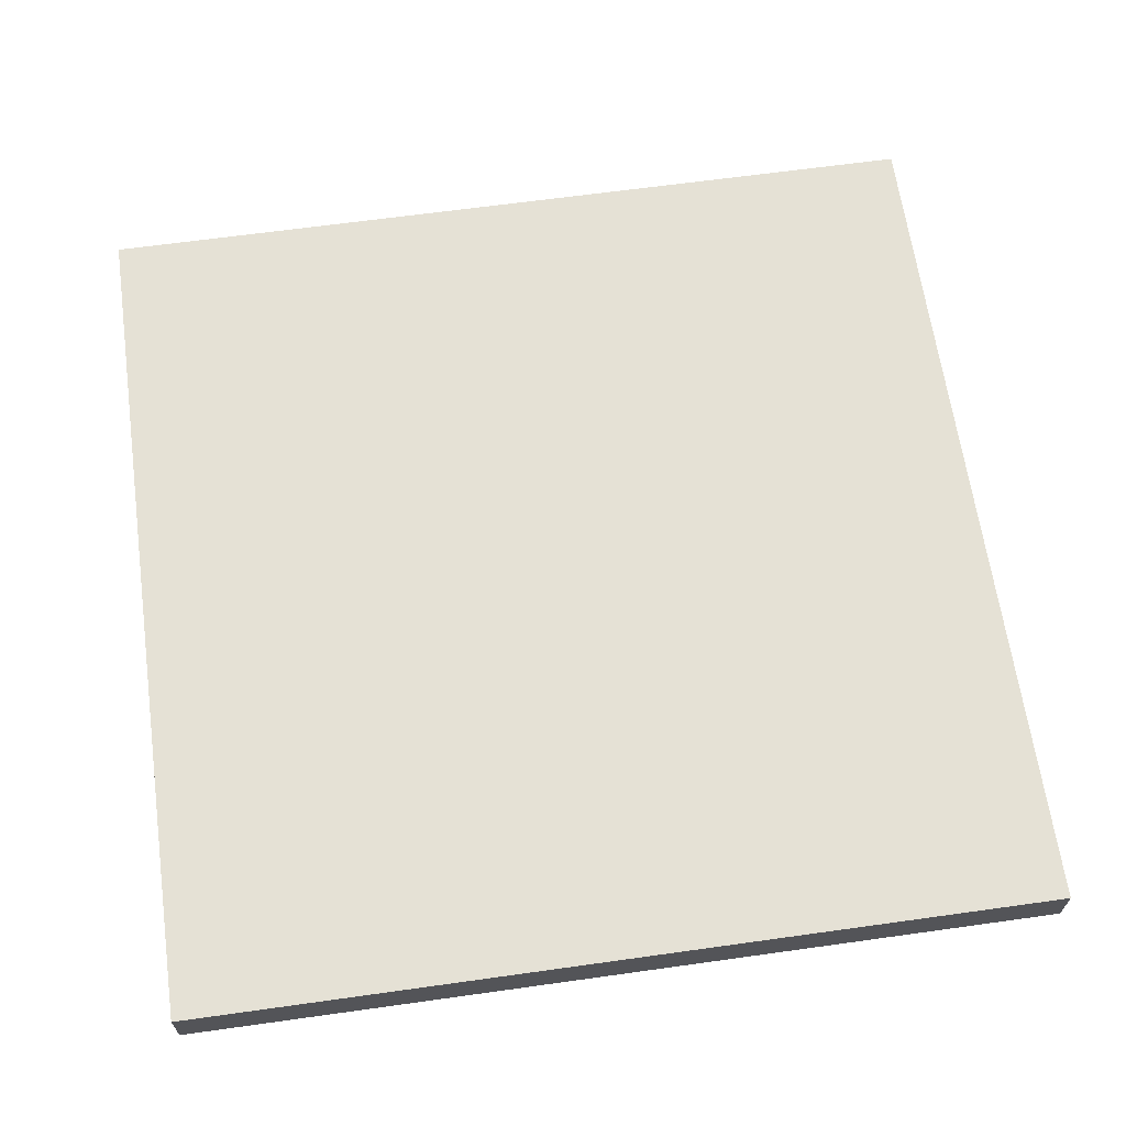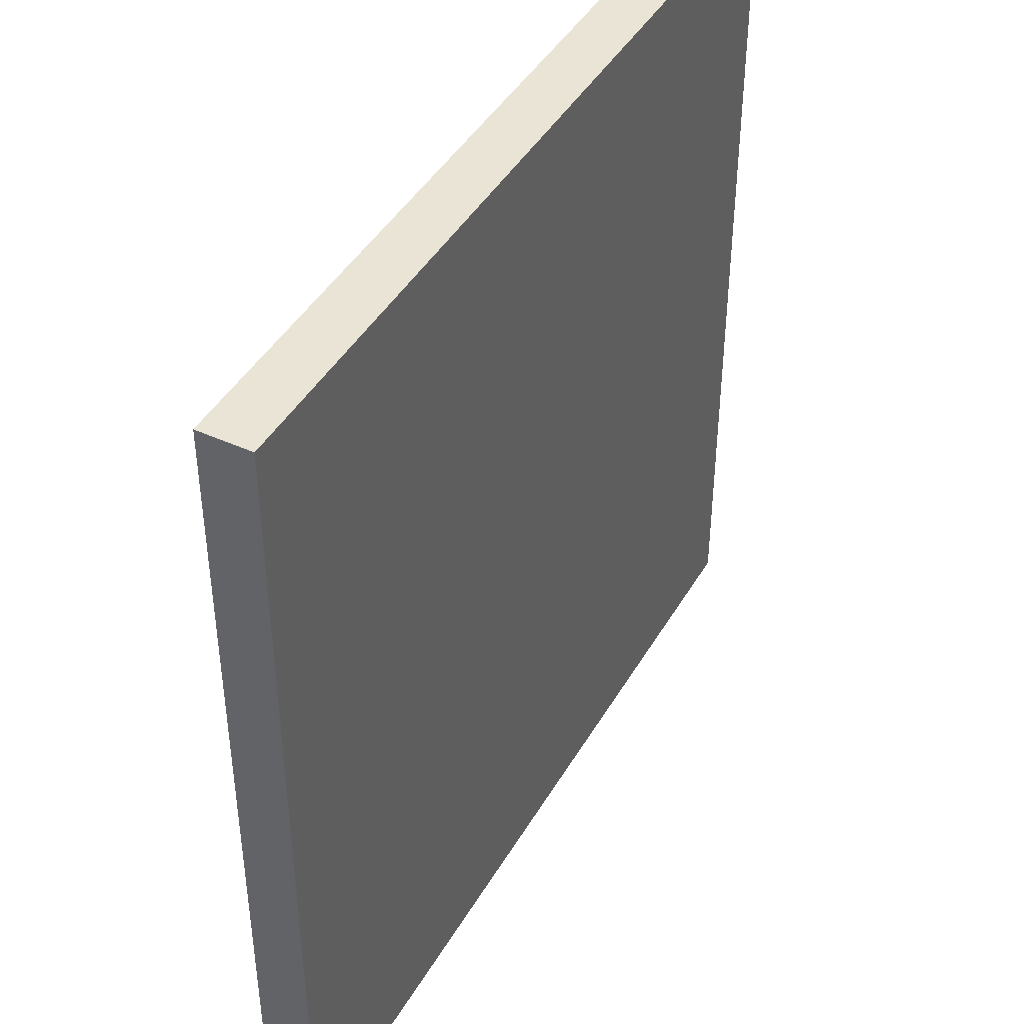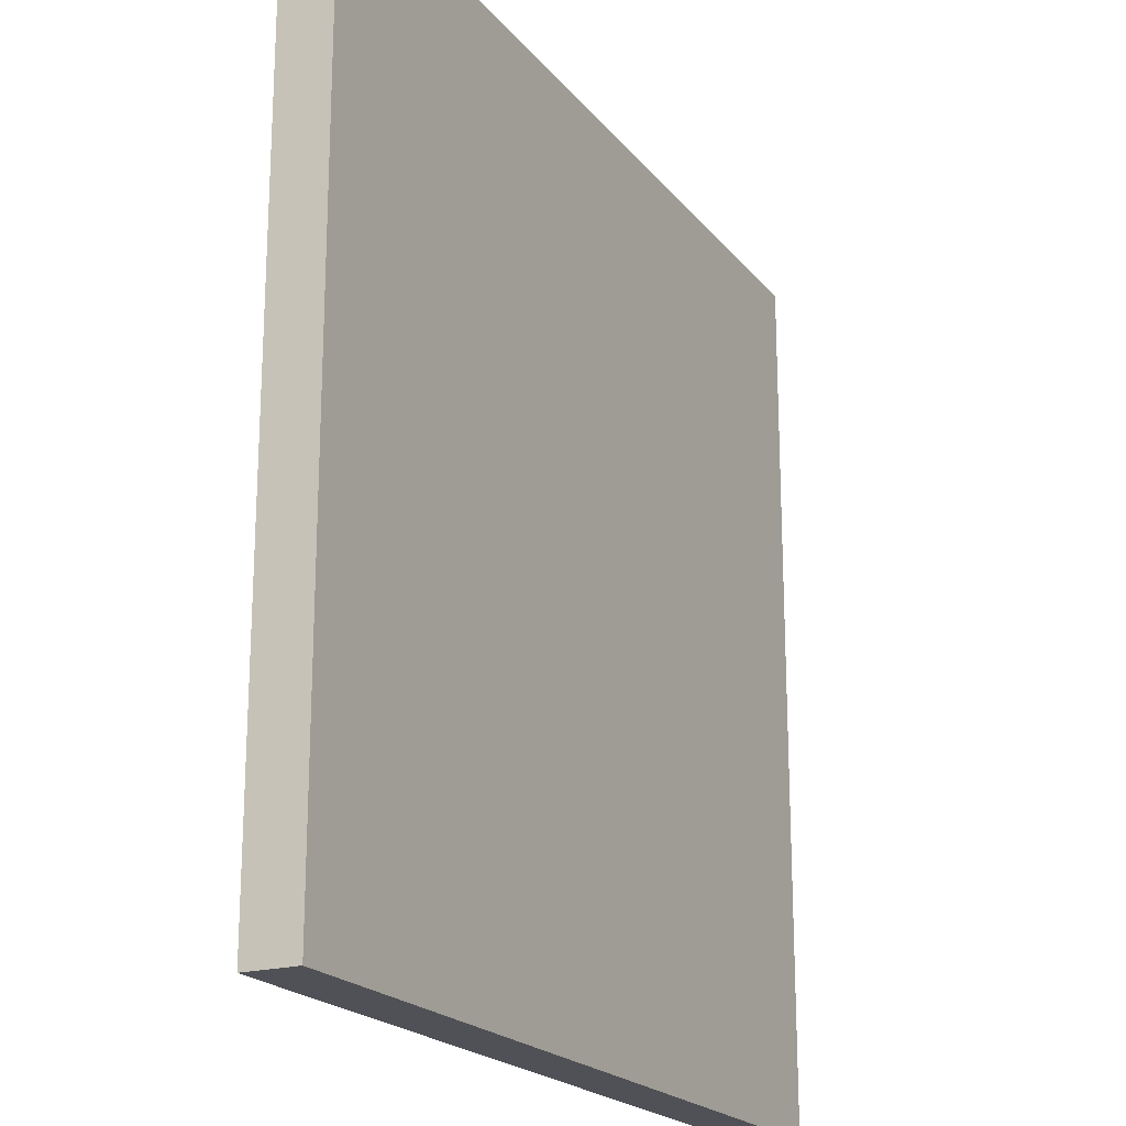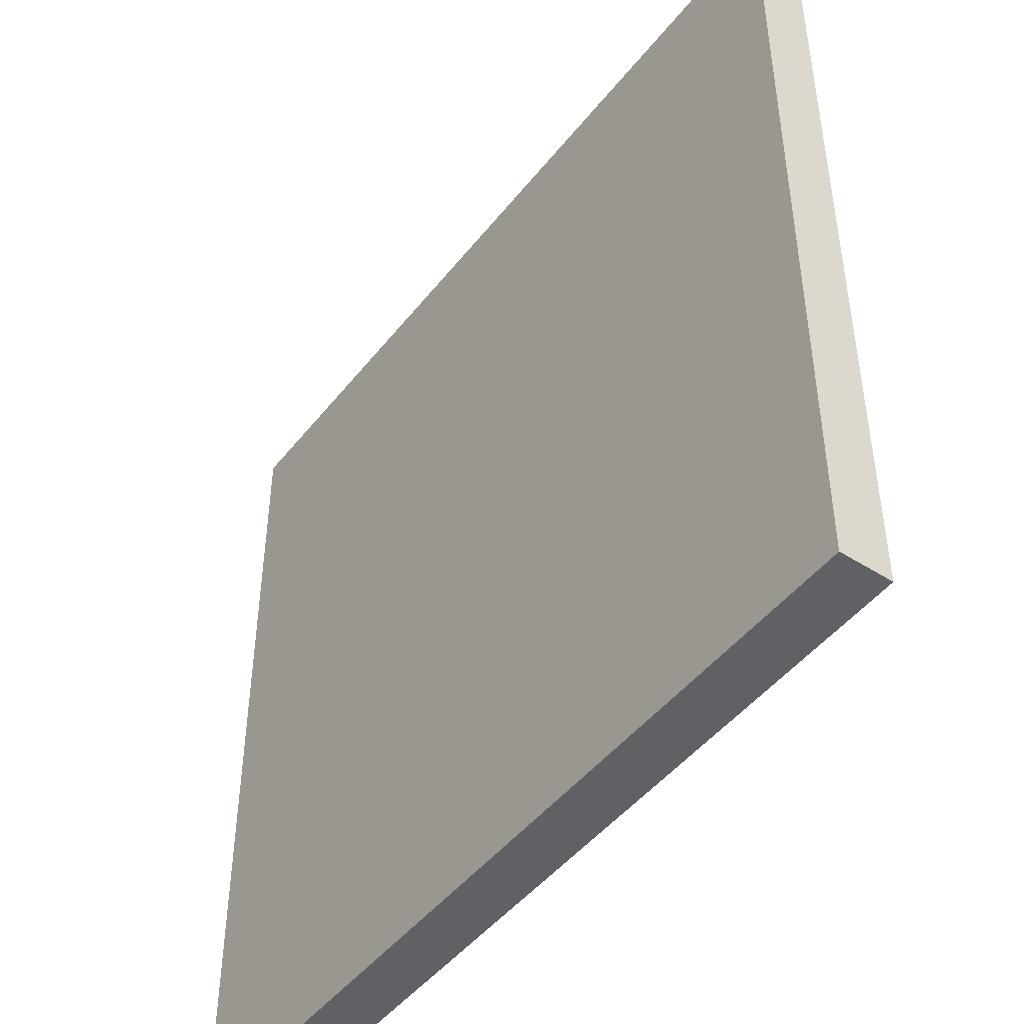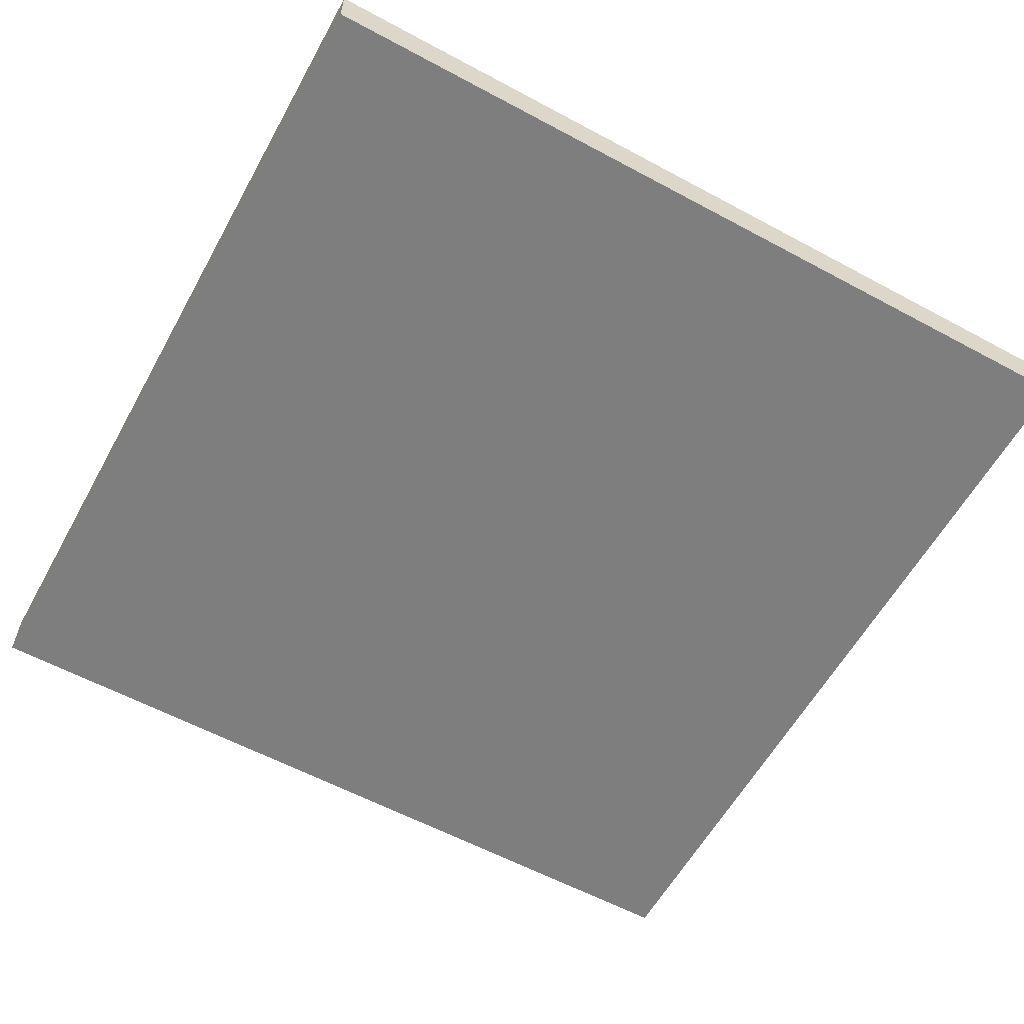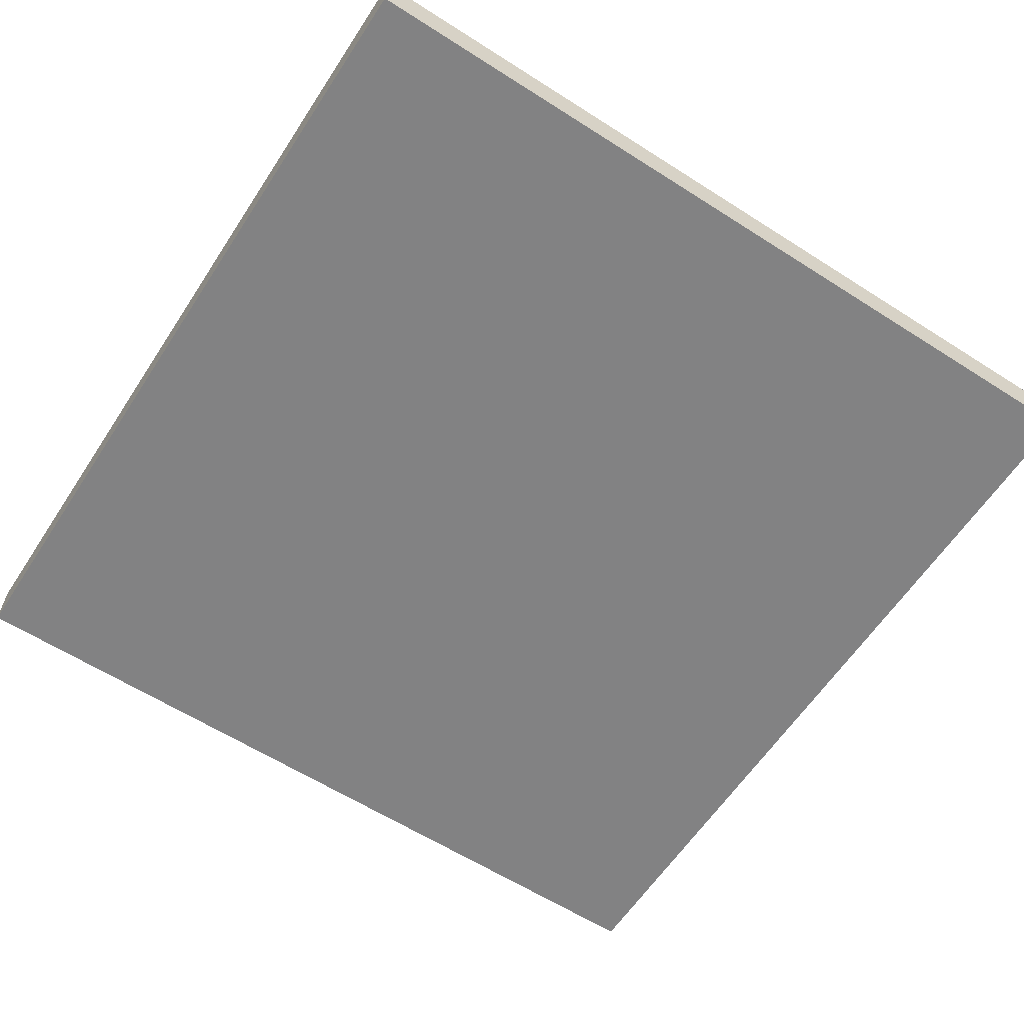
<metadata>
{"format":"obj","ext":"obj","renderer":"f3d","projection":"perspective","resolution":1024,"background":"white","views":[{"elev":64.9,"azim":82.0,"up":"+Y"},{"elev":43.6,"azim":-61.7,"up":"+Z"},{"elev":-20.3,"azim":117.0,"up":"+Z"},{"elev":-47.0,"azim":-126.1,"up":"+Z"},{"elev":-59.4,"azim":151.1,"up":"+Y"},{"elev":-60.8,"azim":-33.1,"up":"+Y"}]}
</metadata>
<code>
o Lane.034
v 6 -0.12 -2
v 6 -0.12 2
v 2 -0.12 -2
v 6 0.12 -2
v 6 0.12 2
v 2 0.12 -2
v 2 0.12 2
v 2 -0.12 2
f 2 5 7 8
f 8 7 6 3
f 3 1 2 8
f 1 4 5 2
f 3 6 4 1
f 4 6 7 5

</code>
